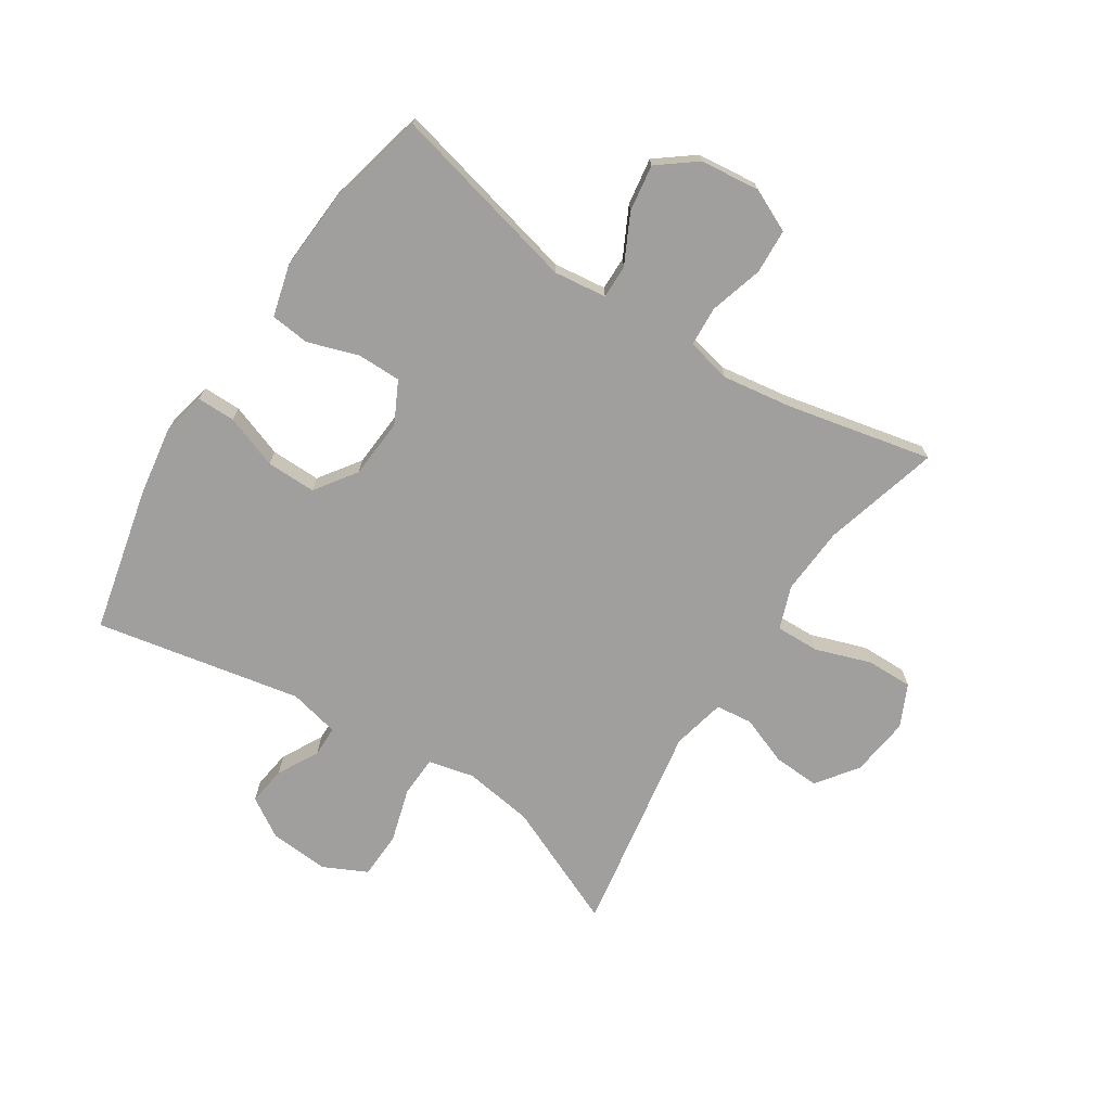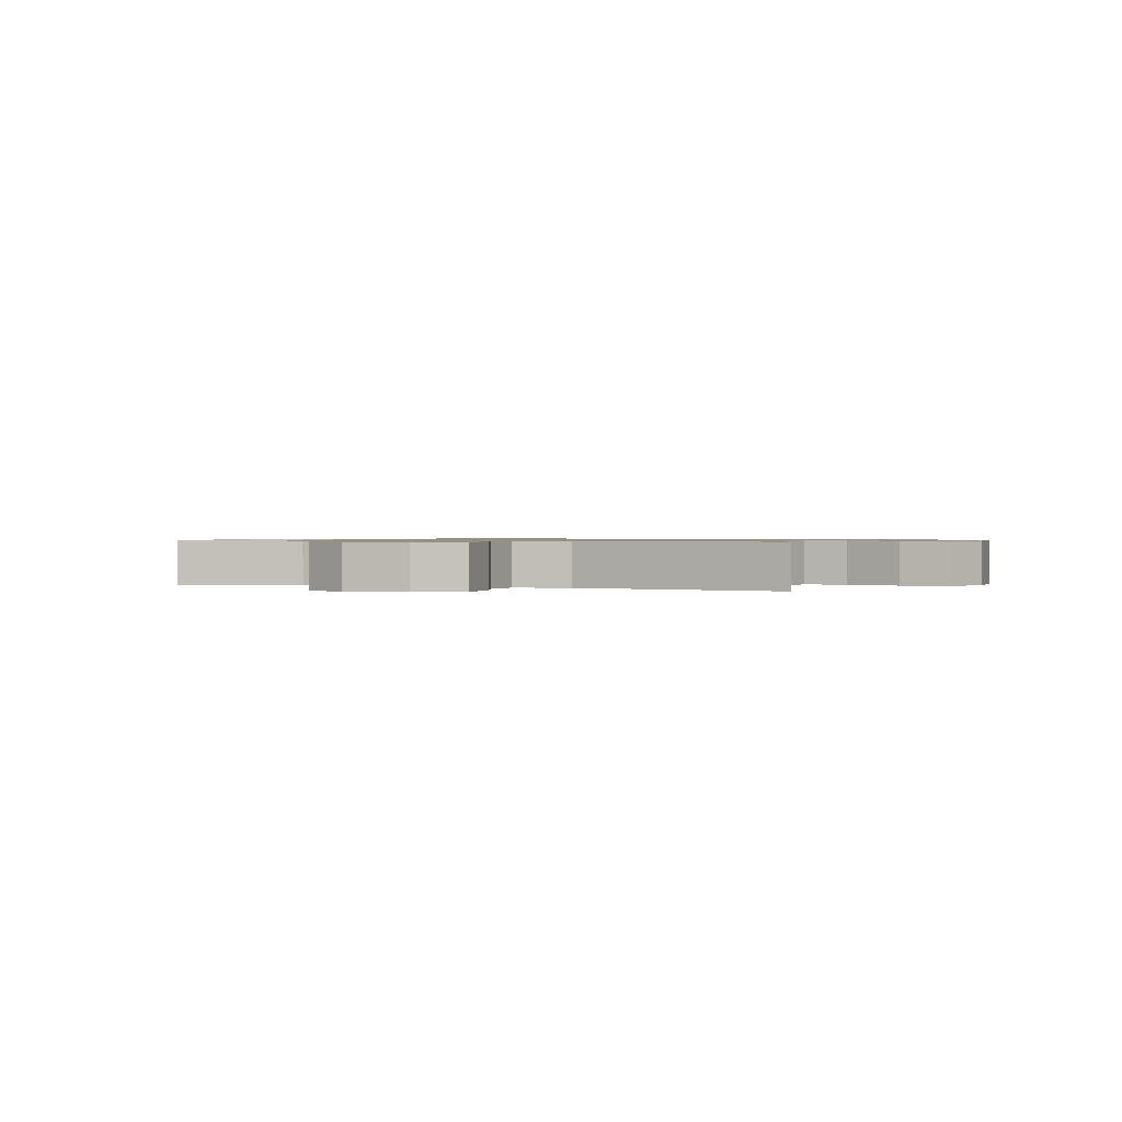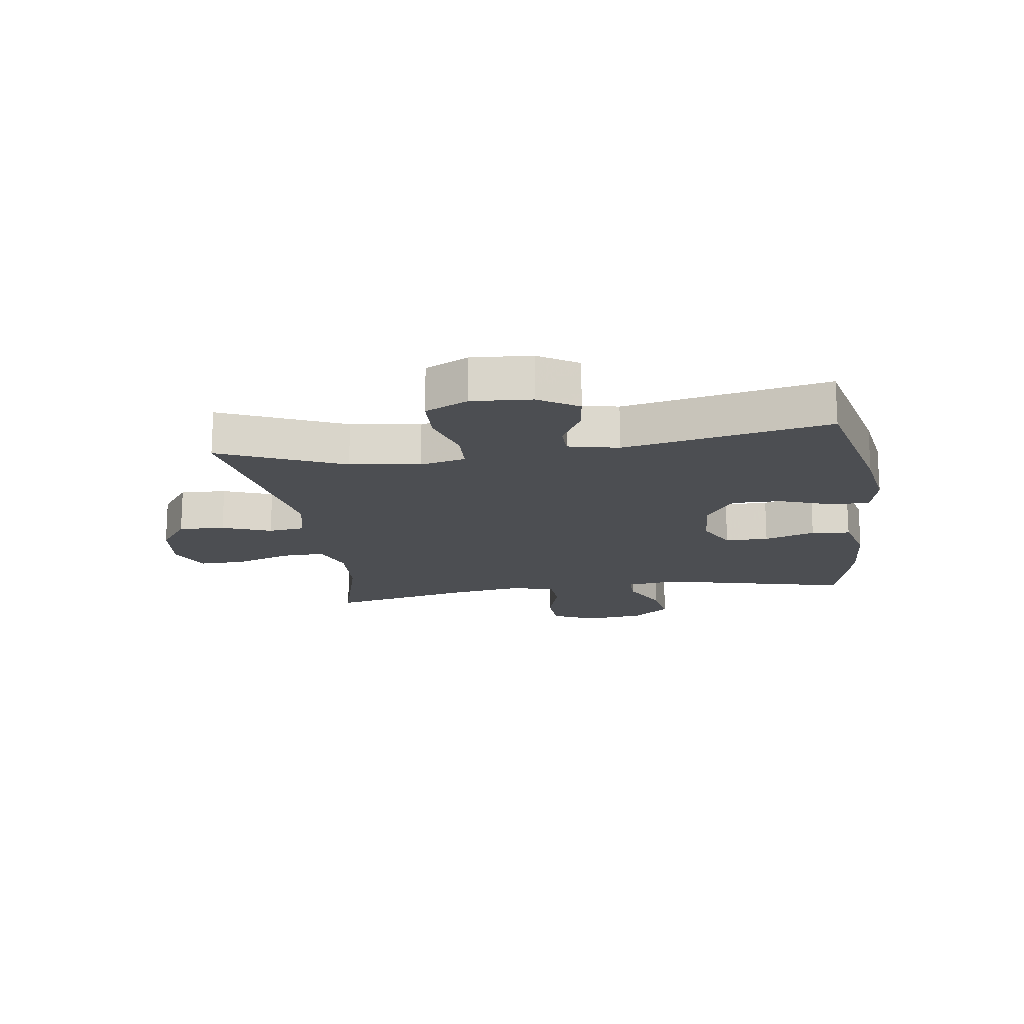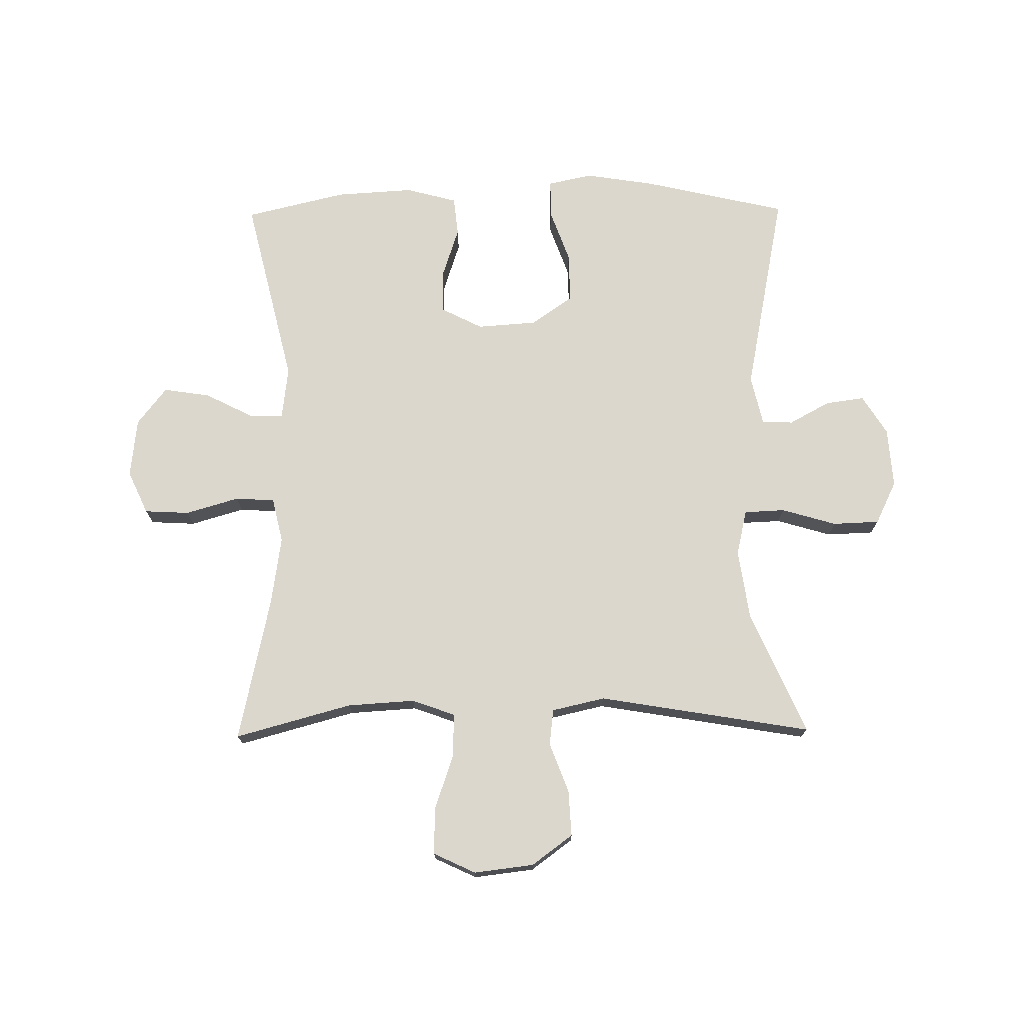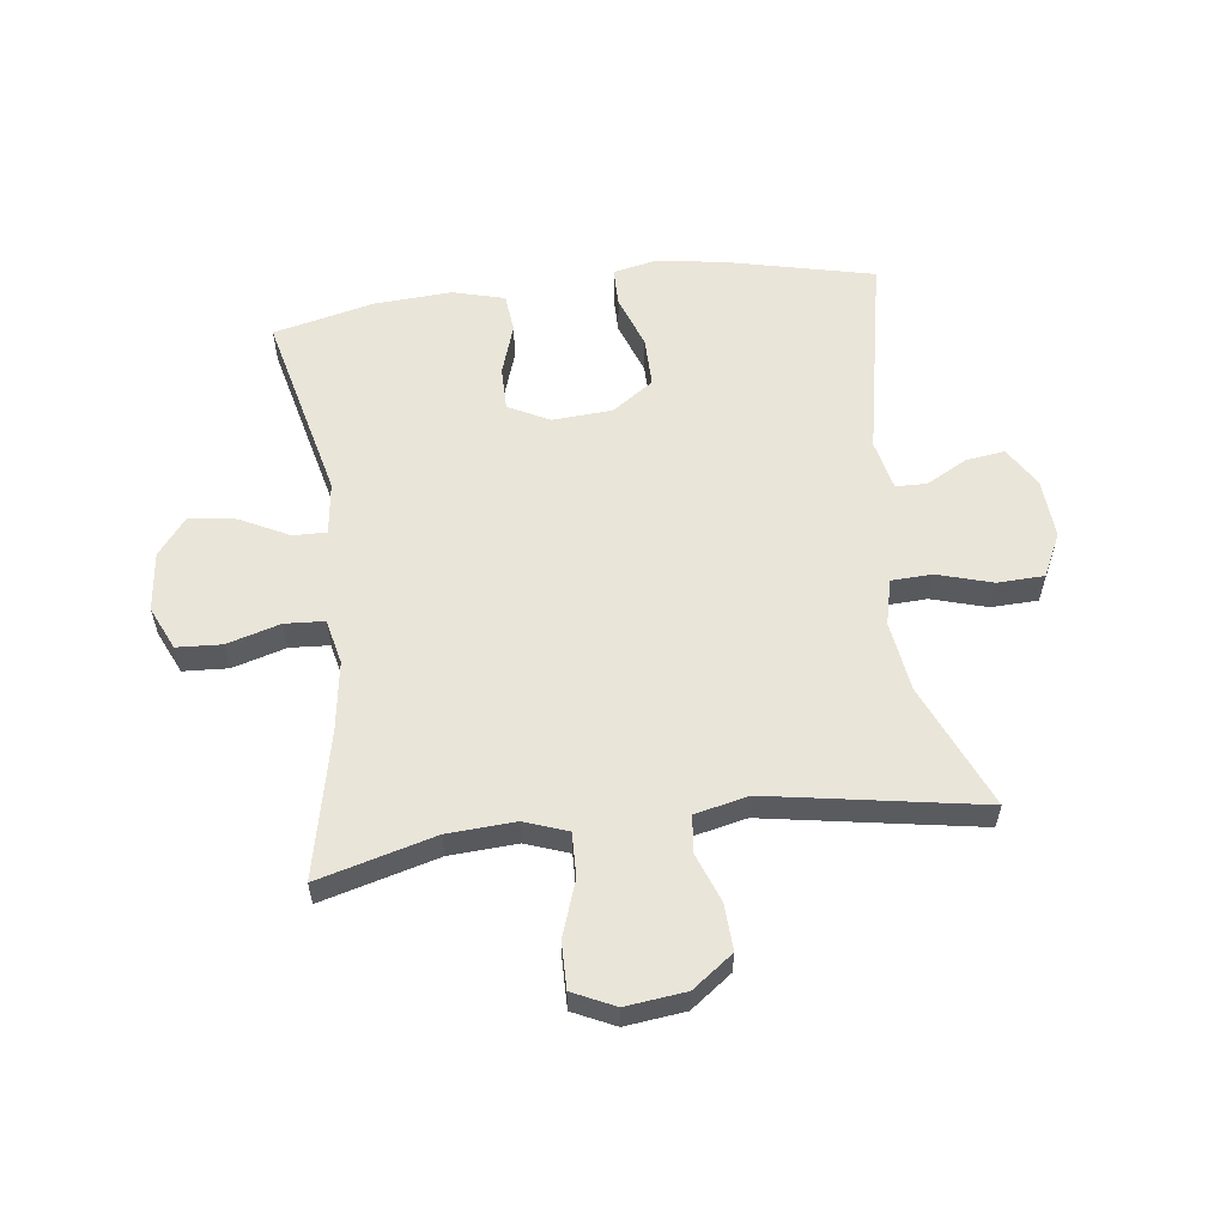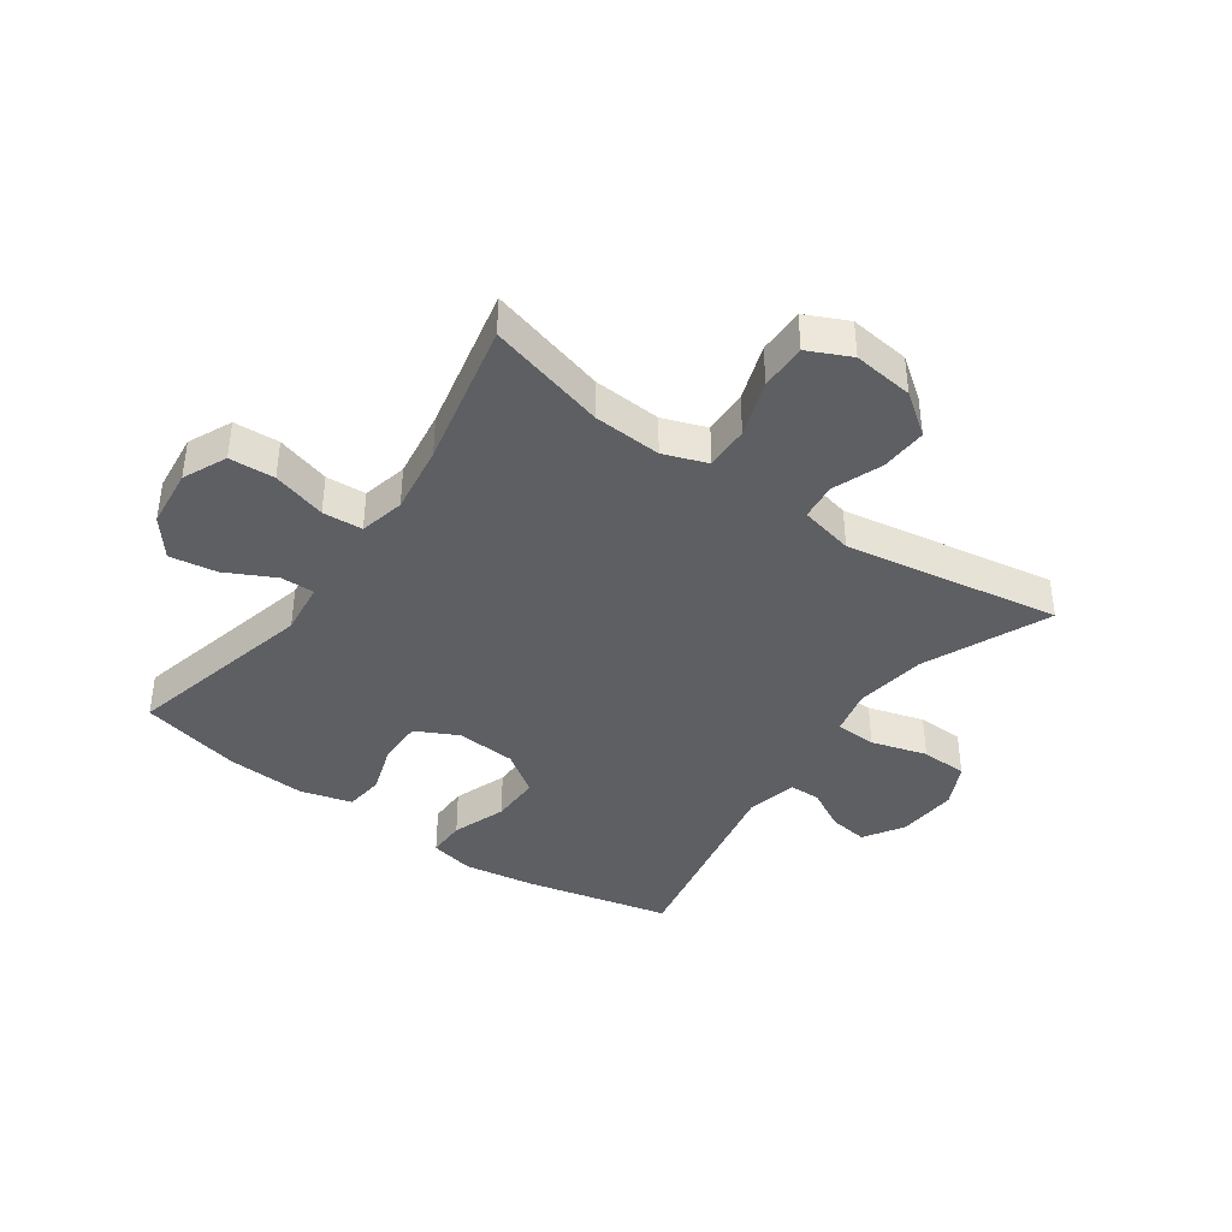
<metadata>
{"format":"obj","ext":"obj","renderer":"f3d","projection":"perspective","resolution":1024,"background":"white","views":[{"elev":-71.4,"azim":-123.0,"up":"+Y"},{"elev":0.8,"azim":21.5,"up":"+Y"},{"elev":-16.7,"azim":98.3,"up":"+Y"},{"elev":73.4,"azim":-0.7,"up":"+Y"},{"elev":57.8,"azim":-7.1,"up":"+Y"},{"elev":-39.9,"azim":-35.3,"up":"+Y"}]}
</metadata>
<code>
v 0.5 0.07 0.5
v 0.41 0.07 0.293
v 0.393 0.07 0.176
v 0.411 0.07 0.1
v 0.479 0.07 0.097
v 0.571 0.07 0.124
v 0.649 0.07 0.121
v 0.684 0.07 0.049
v 0.677 0.07 -0.051
v 0.636 0.07 -0.117
v 0.571 0.07 -0.108
v 0.503 0.07 -0.071
v 0.451 0.07 -0.072
v 0.432 0.07 -0.156
v 0.5 0.07 -0.5
v 0.257 0.07 -0.556
v 0.142 0.07 -0.574
v 0.068 0.07 -0.558
v 0.068 0.07 -0.494
v 0.1 0.07 -0.405
v 0.101 0.07 -0.322
v 0.032 0.07 -0.274
v -0.068 0.07 -0.267
v -0.137 0.07 -0.302
v -0.137 0.07 -0.375
v -0.109 0.07 -0.46
v -0.116 0.07 -0.525
v -0.202 0.07 -0.548
v -0.332 0.07 -0.54
v -0.5 0.07 -0.5
v -0.424 0.07 -0.183
v -0.435 0.07 -0.095
v -0.491 0.07 -0.096
v -0.572 0.07 -0.137
v -0.65 0.07 -0.149
v -0.699 0.07 -0.086
v -0.71 0.07 0.013
v -0.677 0.07 0.085
v -0.602 0.07 0.089
v -0.513 0.07 0.063
v -0.447 0.07 0.067
v -0.43 0.07 0.142
v -0.447 0.07 0.257
v -0.5 0.07 0.5
v -0.305 0.07 0.447
v -0.192 0.07 0.44
v -0.12 0.07 0.466
v -0.122 0.07 0.539
v -0.154 0.07 0.632
v -0.155 0.07 0.709
v -0.085 0.07 0.742
v 0.015 0.07 0.73
v 0.083 0.07 0.68
v 0.079 0.07 0.603
v 0.048 0.07 0.521
v 0.055 0.07 0.46
v 0.144 0.07 0.44
v 0.5 0 0.5
v 0.41 0 0.293
v 0.393 0 0.176
v 0.411 0 0.1
v 0.479 0 0.097
v 0.571 0 0.124
v 0.649 0 0.121
v 0.684 0 0.049
v 0.677 0 -0.051
v 0.636 0 -0.117
v 0.571 0 -0.108
v 0.503 0 -0.071
v 0.451 0 -0.072
v 0.432 0 -0.156
v 0.5 0 -0.5
v 0.257 0 -0.556
v 0.142 0 -0.574
v 0.068 0 -0.558
v 0.068 0 -0.494
v 0.1 0 -0.405
v 0.101 0 -0.322
v 0.032 0 -0.274
v -0.068 0 -0.267
v -0.137 0 -0.302
v -0.137 0 -0.375
v -0.109 0 -0.46
v -0.116 0 -0.525
v -0.202 0 -0.548
v -0.332 0 -0.54
v -0.5 0 -0.5
v -0.424 0 -0.183
v -0.435 0 -0.095
v -0.491 0 -0.096
v -0.572 0 -0.137
v -0.65 0 -0.149
v -0.699 0 -0.086
v -0.71 0 0.013
v -0.677 0 0.085
v -0.602 0 0.089
v -0.513 0 0.063
v -0.447 0 0.067
v -0.43 0 0.142
v -0.447 0 0.257
v -0.5 0 0.5
v -0.305 0 0.447
v -0.192 0 0.44
v -0.12 0 0.466
v -0.122 0 0.539
v -0.154 0 0.632
v -0.155 0 0.709
v -0.085 0 0.742
v 0.015 0 0.73
v 0.083 0 0.68
v 0.079 0 0.603
v 0.048 0 0.521
v 0.055 0 0.46
v 0.144 0 0.44
f 52 53 54 55
f 52 55 56
f 51 52 56
f 48 49 50 51
f 47 48 51 56
f 46 47 56 57
f 43 44 45
f 42 43 45 46
f 41 42 46 57
f 37 38 39 40
f 37 40 41
f 36 37 41
f 33 34 35 36
f 32 33 36 41
f 31 32 41 57
f 25 26 27 28
f 24 25 28 29
f 17 18 19 20
f 17 20 21
f 14 15 16 17
f 13 14 17 21
f 9 10 11 12
f 9 12 13
f 8 9 13
f 5 6 7 8
f 4 5 8 13
f 3 4 13 21
f 31 57 1 2
f 24 29 30 31
f 23 24 31 2
f 22 23 2 3
f 3 21 22
f 112 111 110 109
f 113 112 109
f 113 109 108
f 108 107 106 105
f 113 108 105 104
f 114 113 104 103
f 102 101 100
f 103 102 100 99
f 114 103 99 98
f 97 96 95 94
f 98 97 94
f 98 94 93
f 93 92 91 90
f 98 93 90 89
f 114 98 89 88
f 85 84 83 82
f 86 85 82 81
f 77 76 75 74
f 78 77 74
f 74 73 72 71
f 78 74 71 70
f 69 68 67 66
f 70 69 66
f 70 66 65
f 65 64 63 62
f 70 65 62 61
f 78 70 61 60
f 59 58 114 88
f 88 87 86 81
f 59 88 81 80
f 60 59 80 79
f 79 78 60
f 1 58 59 2
f 2 59 60 3
f 3 60 61 4
f 4 61 62 5
f 5 62 63 6
f 6 63 64 7
f 7 64 65 8
f 8 65 66 9
f 9 66 67 10
f 10 67 68 11
f 11 68 69 12
f 12 69 70 13
f 13 70 71 14
f 14 71 72 15
f 15 72 73 16
f 16 73 74 17
f 17 74 75 18
f 18 75 76 19
f 19 76 77 20
f 20 77 78 21
f 21 78 79 22
f 22 79 80 23
f 23 80 81 24
f 24 81 82 25
f 25 82 83 26
f 26 83 84 27
f 27 84 85 28
f 28 85 86 29
f 29 86 87 30
f 30 87 88 31
f 31 88 89 32
f 32 89 90 33
f 33 90 91 34
f 34 91 92 35
f 35 92 93 36
f 36 93 94 37
f 37 94 95 38
f 38 95 96 39
f 39 96 97 40
f 40 97 98 41
f 41 98 99 42
f 42 99 100 43
f 43 100 101 44
f 44 101 102 45
f 45 102 103 46
f 46 103 104 47
f 47 104 105 48
f 48 105 106 49
f 49 106 107 50
f 50 107 108 51
f 51 108 109 52
f 52 109 110 53
f 53 110 111 54
f 54 111 112 55
f 55 112 113 56
f 56 113 114 57
f 57 114 58 1

</code>
